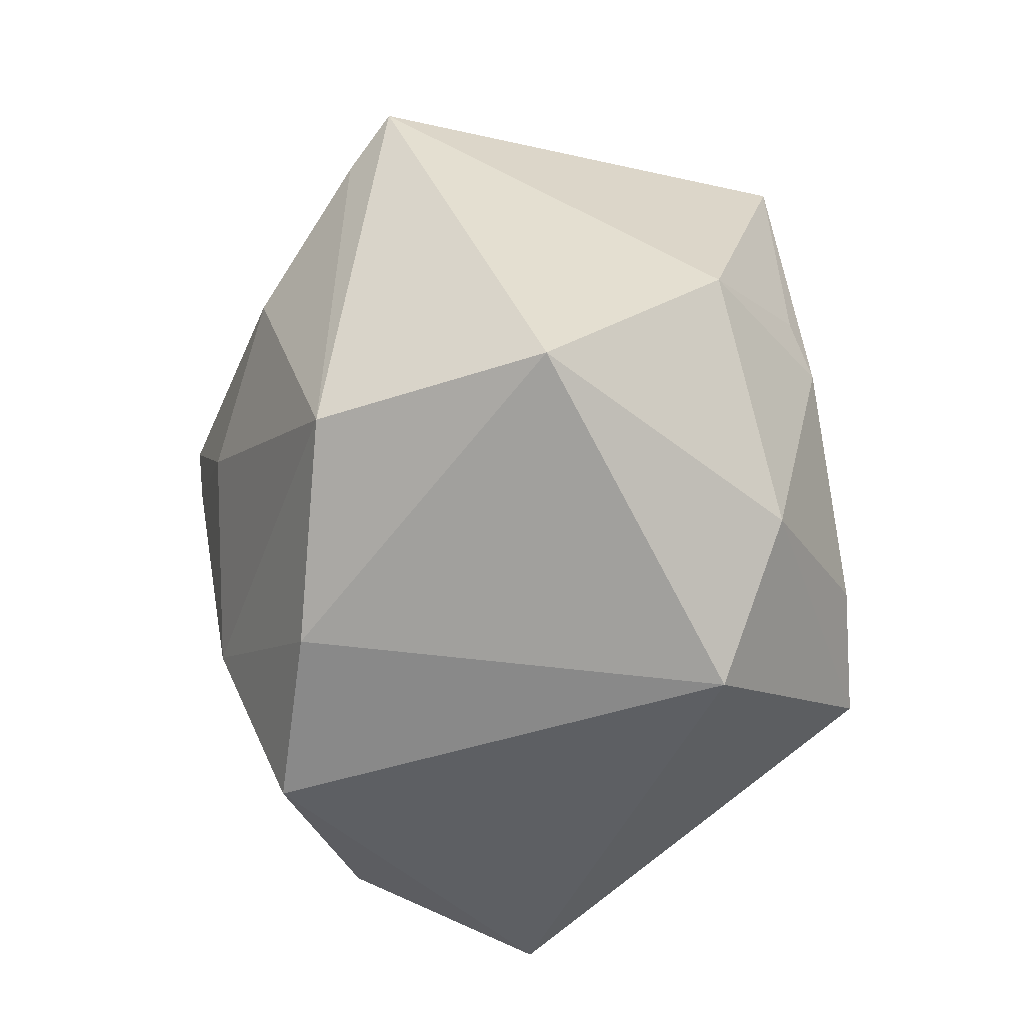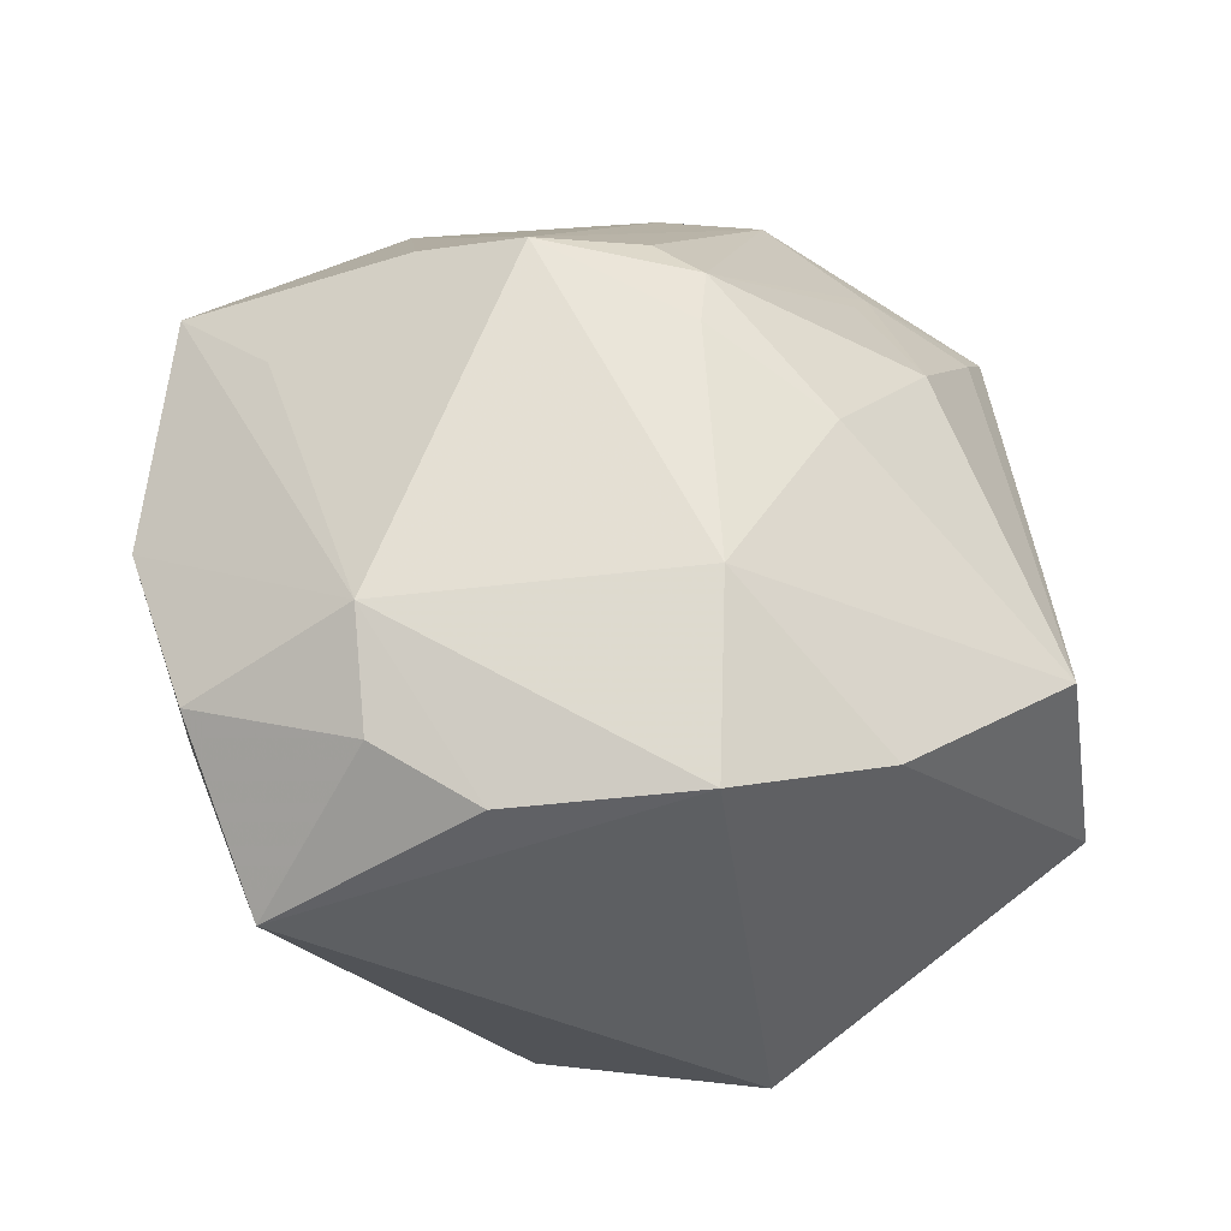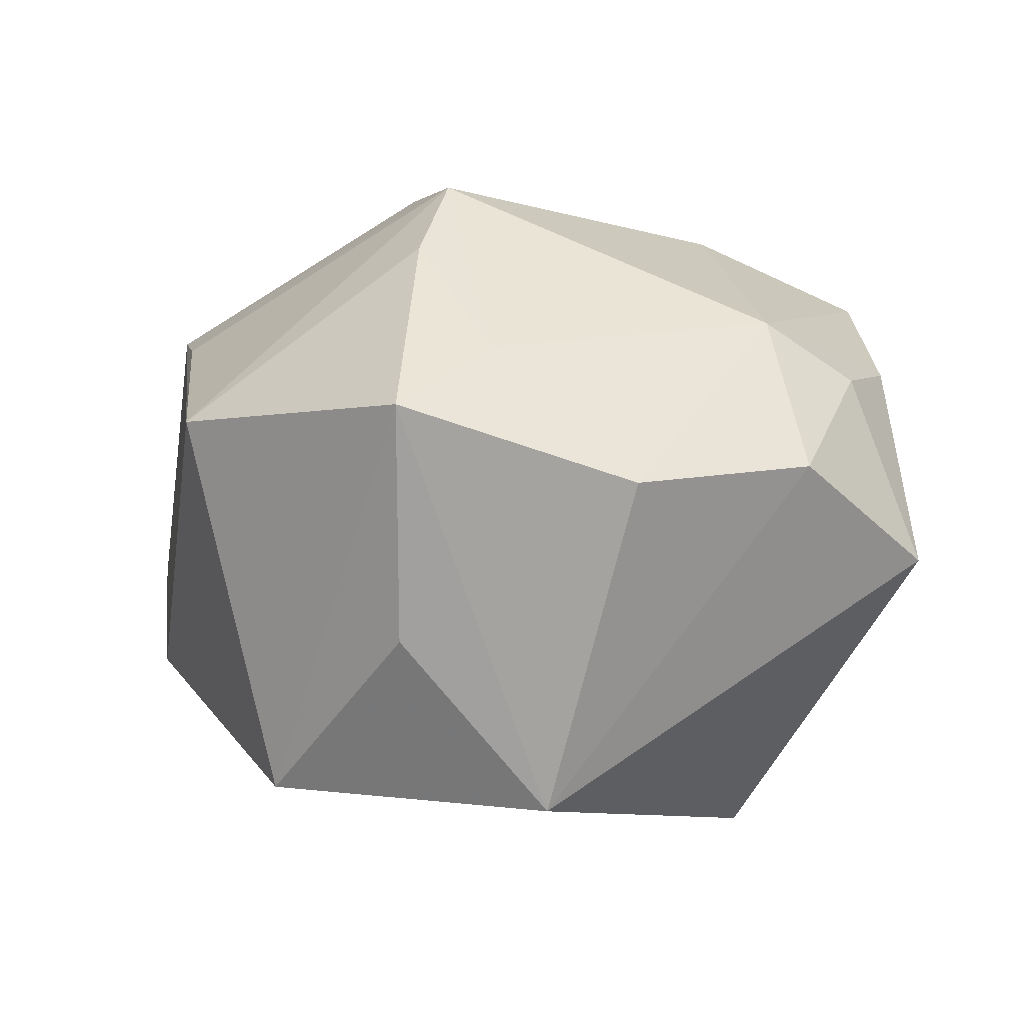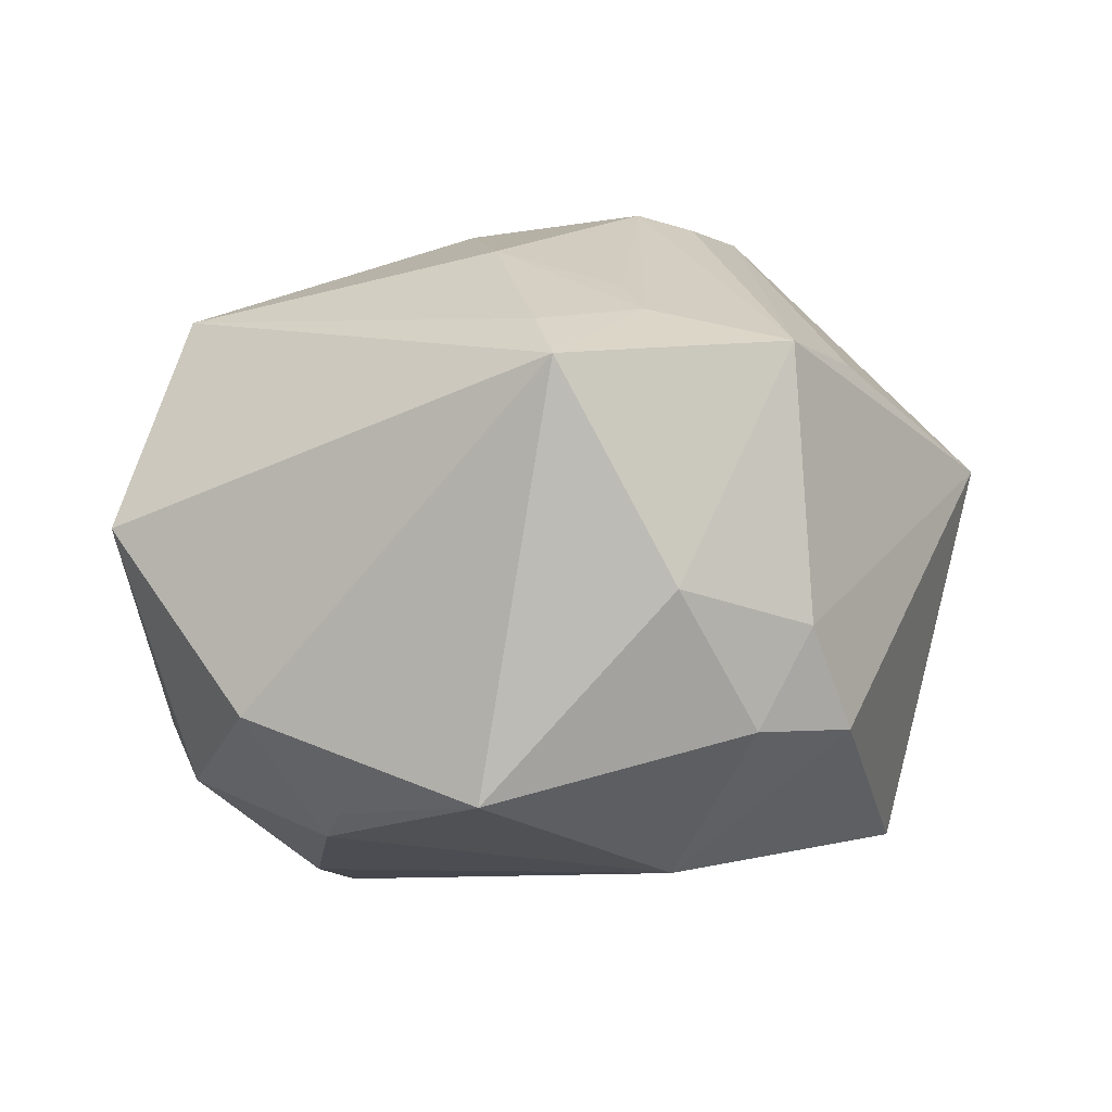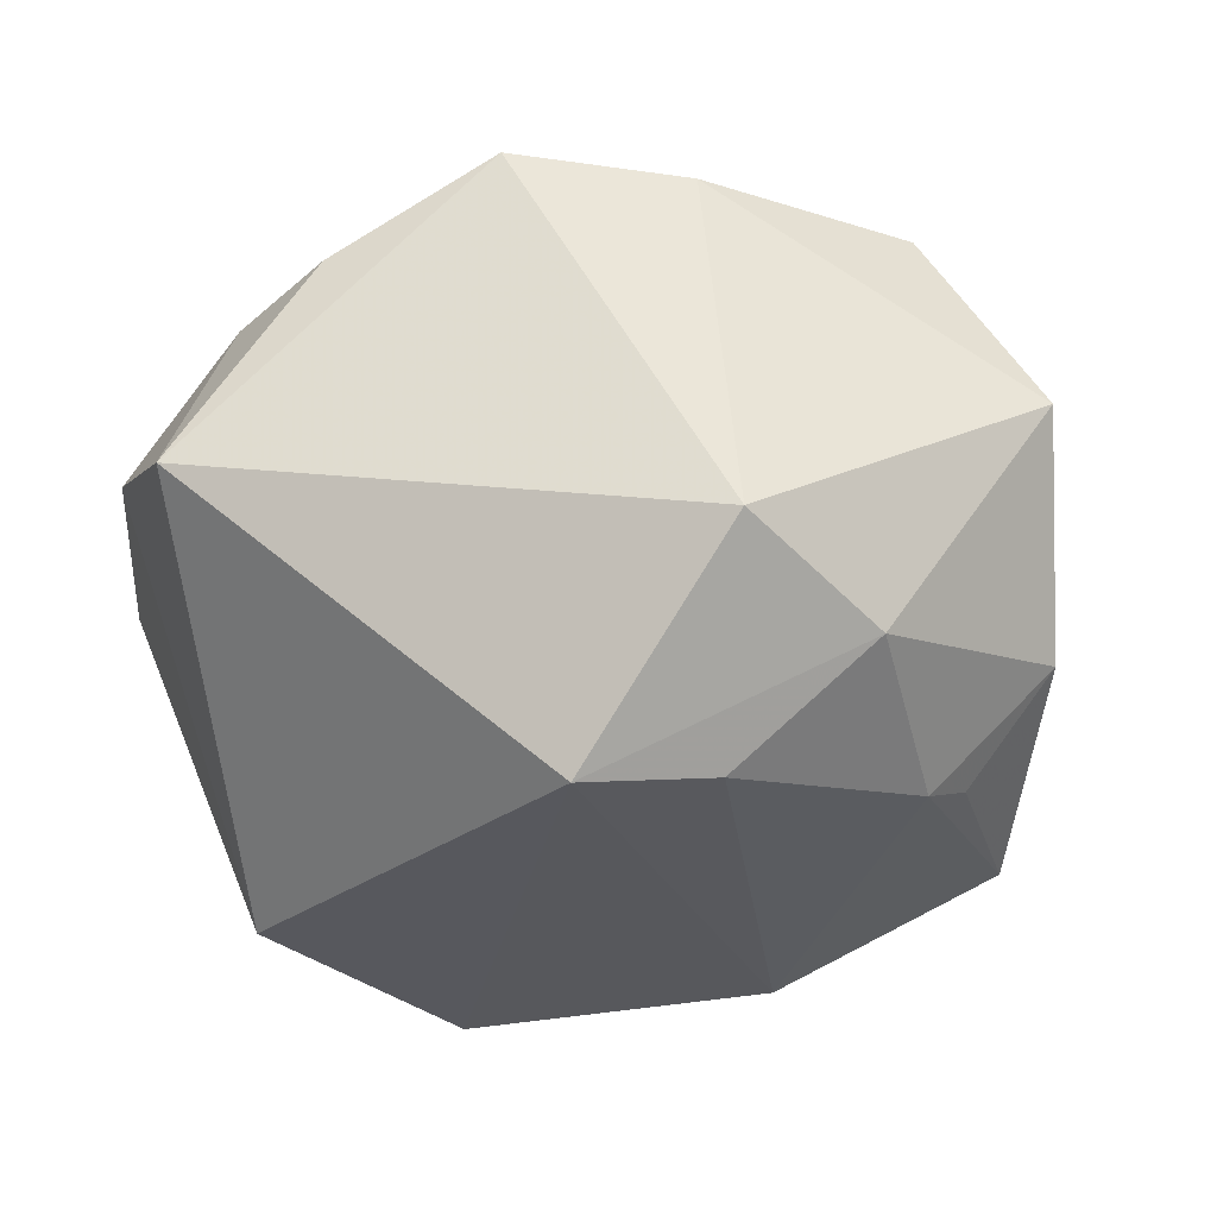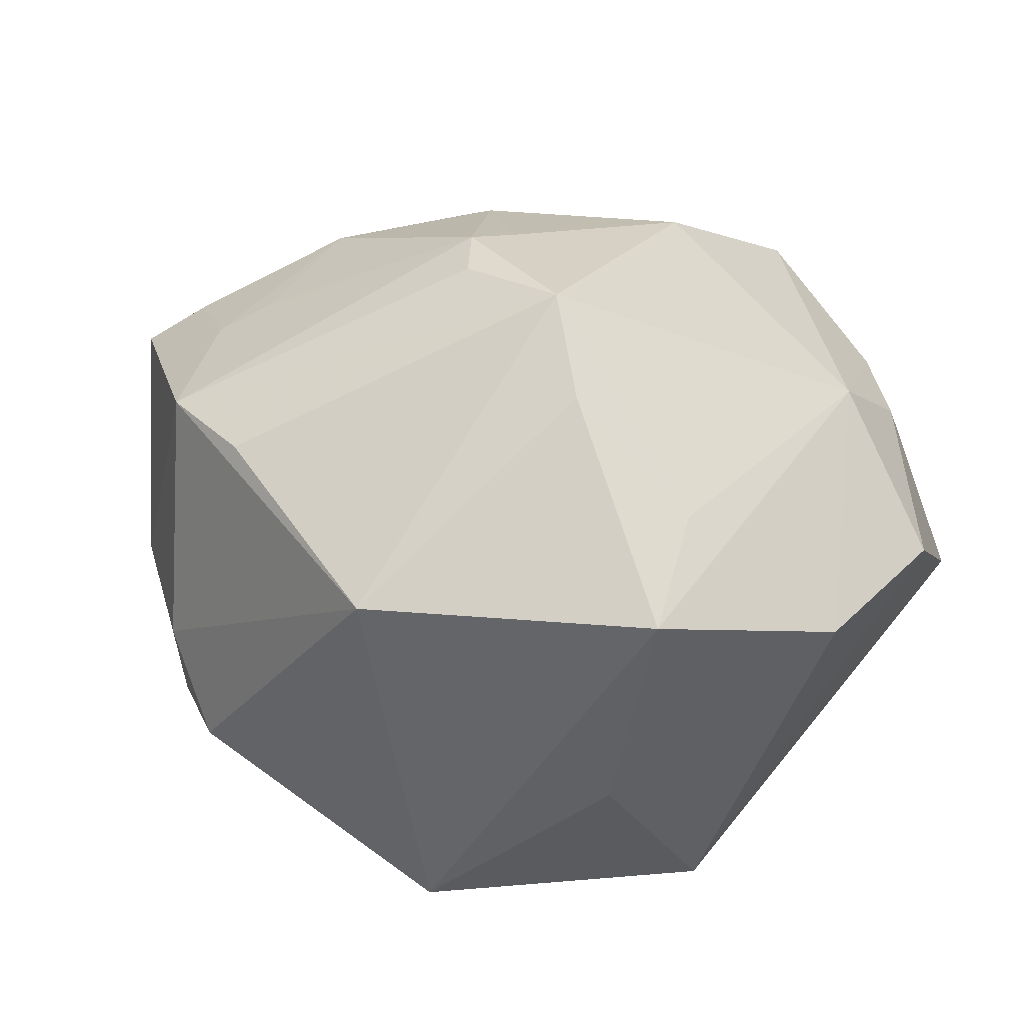
<metadata>
{"format":"obj","ext":"obj","renderer":"f3d","projection":"perspective","resolution":1024,"background":"white","views":[{"elev":-38.6,"azim":83.0,"up":"+Y"},{"elev":-43.2,"azim":-19.0,"up":"+Y"},{"elev":-1.5,"azim":-95.2,"up":"+Z"},{"elev":-0.8,"azim":131.6,"up":"+Z"},{"elev":-34.7,"azim":15.2,"up":"+Z"},{"elev":25.1,"azim":-125.6,"up":"+Z"}]}
</metadata>
<code>
v -0.02774 0.01313 0.02755
v 0.04617 -0.01634 0.003273
v 0.01033 0.02487 -0.03023
v 0.02295 0.03595 -0.00263
v -0.0009392 -0.02113 0.03205
v -0.01571 -0.03852 0.01567
v 0.0175 -0.03135 0.02408
v 0.03361 0.021 -0.02266
v -0.001548 0.03761 0.01908
v 0.02181 -0.03599 -0.01742
v 0.03057 -0.02183 -0.02233
v 0.03327 0.002255 -0.02431
v 0.02018 0.01075 0.0306
v -0.02968 -0.03898 -0.004836
v 0.01547 0.02302 0.02658
v -0.01954 0.00961 0.03519
v 0.04274 -0.001369 -0.01474
v 0.03501 -0.01737 0.0243
v -0.03359 0.0004522 -0.03021
v 0.008936 0.03866 0.02082
v -0.03981 -0.02522 0.004505
v -0.04556 -0.007135 0.002559
v -0.03735 0.01555 -0.01298
v -0.008239 0.01272 0.03539
v 0.01813 0.02796 0.02382
v -0.03779 0.006533 0.01637
v -0.0453 0.0163 0.01003
v 0.03053 -0.002357 -0.02698
v 0.03273 0.02933 0.01855
v 0.008977 0.04086 -0.006045
v -0.0289 -0.02309 0.01994
v 0.002498 0.04049 -0.01603
v 0.02927 0.02402 0.02233
v -0.02591 -0.03277 0.01424
v 0.01587 -0.01916 -0.03253
v -0.003656 0.00904 0.03687
v 0.004352 -0.0257 -0.03503
v 0.0131 0.03751 -0.01599
v -0.02206 0.02787 -0.02854
v -0.02406 0.03719 0.009575
v 0.001001 -0.0388 0.02462
v 0.009357 -0.002535 0.03425
v -0.003976 0.003438 0.03613
f 27 1 40
f 40 32 39
f 39 27 40
f 8 29 17
f 22 19 21
f 22 27 19
f 1 27 26
f 21 19 14
f 14 34 21
f 14 10 41
f 25 20 36
f 29 20 25
f 9 20 40
f 4 20 29
f 29 8 4
f 41 10 7
f 41 7 5
f 5 7 18
f 37 14 19
f 10 14 37
f 19 39 37
f 19 27 23
f 23 39 19
f 27 39 23
f 3 39 32
f 3 37 39
f 6 14 41
f 34 14 6
f 20 9 16
f 40 1 16
f 16 9 40
f 1 26 16
f 20 4 30
f 30 32 40
f 40 20 30
f 38 4 8
f 38 3 32
f 8 3 38
f 32 30 38
f 38 30 4
f 42 13 36
f 18 13 42
f 42 5 18
f 33 18 29
f 33 13 18
f 29 25 33
f 25 13 33
f 15 25 36
f 36 13 15
f 15 13 25
f 2 7 10
f 18 7 2
f 17 29 2
f 29 18 2
f 41 5 31
f 5 16 31
f 21 34 31
f 31 6 41
f 34 6 31
f 31 16 26
f 31 26 27
f 31 22 21
f 27 22 31
f 10 37 11
f 17 2 11
f 11 2 10
f 28 3 8
f 17 11 28
f 36 20 24
f 24 16 36
f 20 16 24
f 36 16 43
f 43 16 5
f 43 42 36
f 5 42 43
f 37 3 35
f 3 28 35
f 35 11 37
f 35 28 11
f 12 8 17
f 17 28 12
f 12 28 8

</code>
